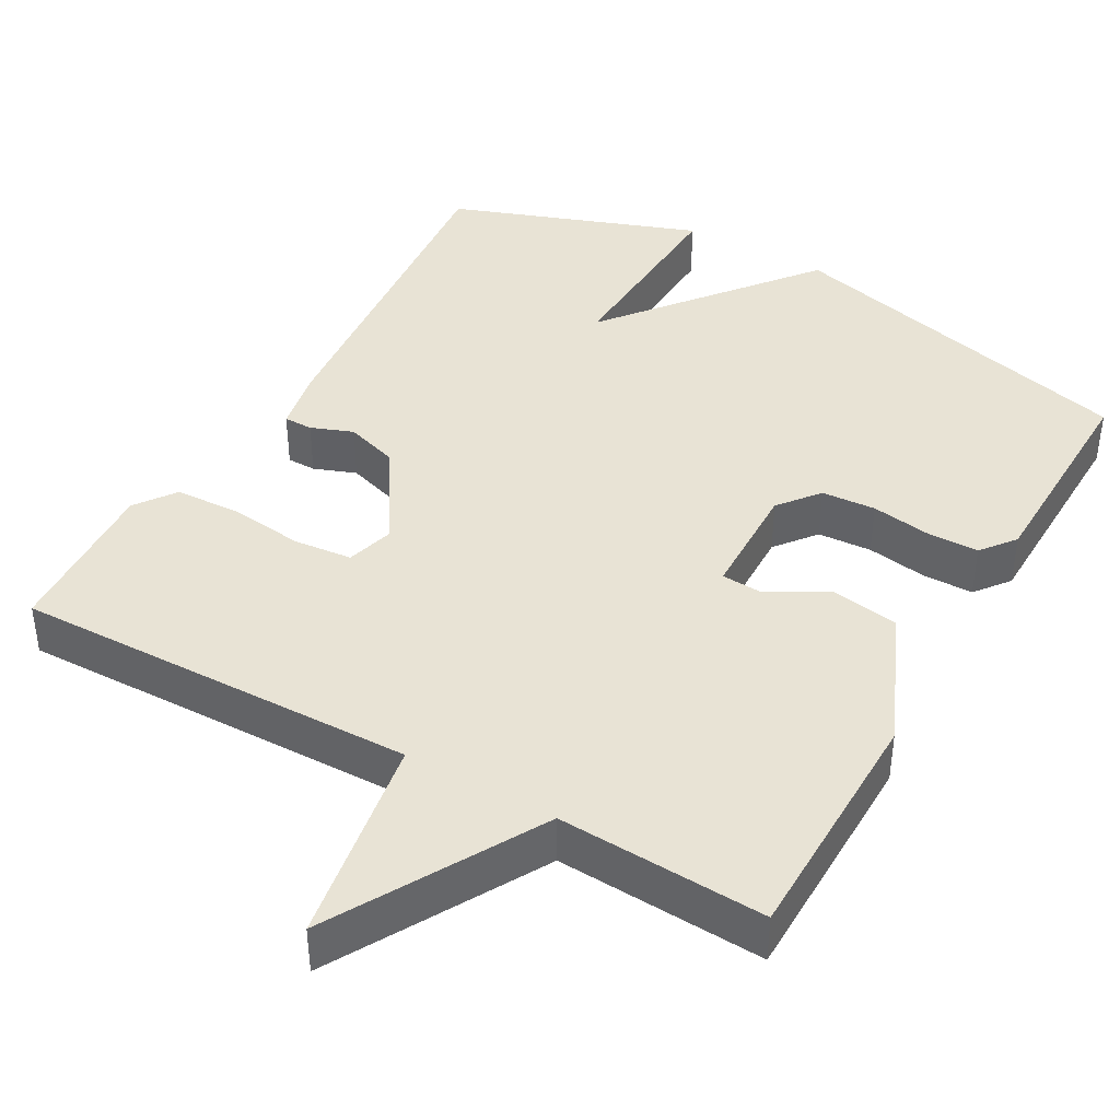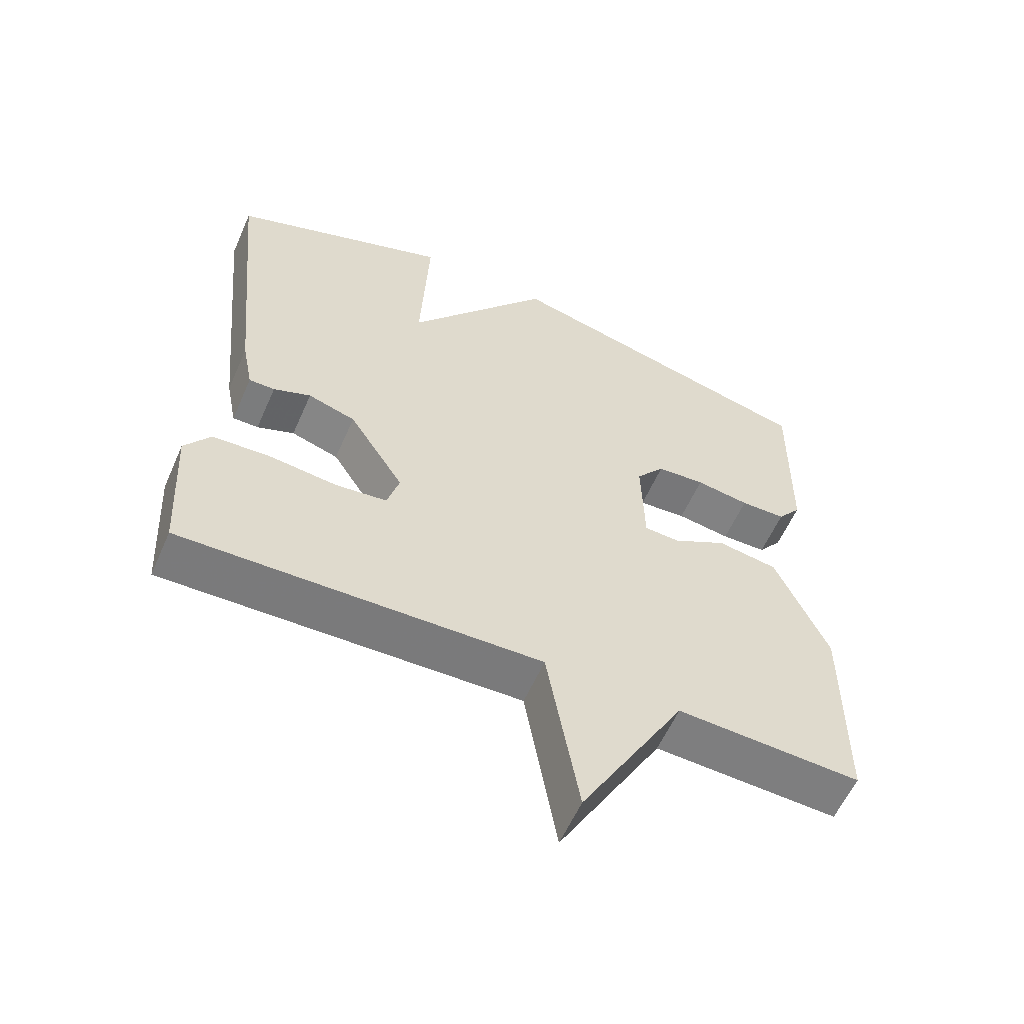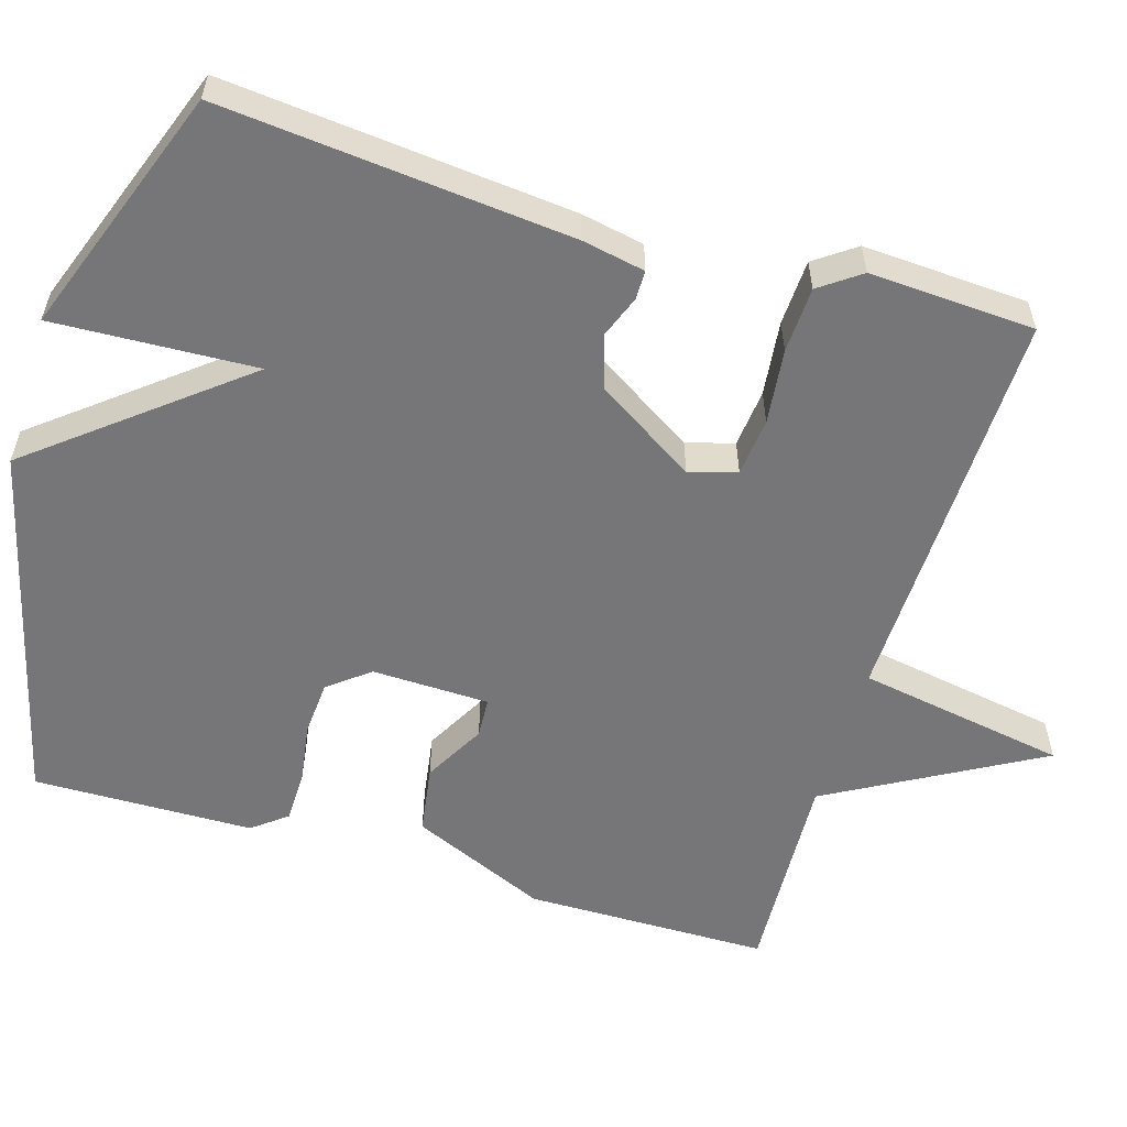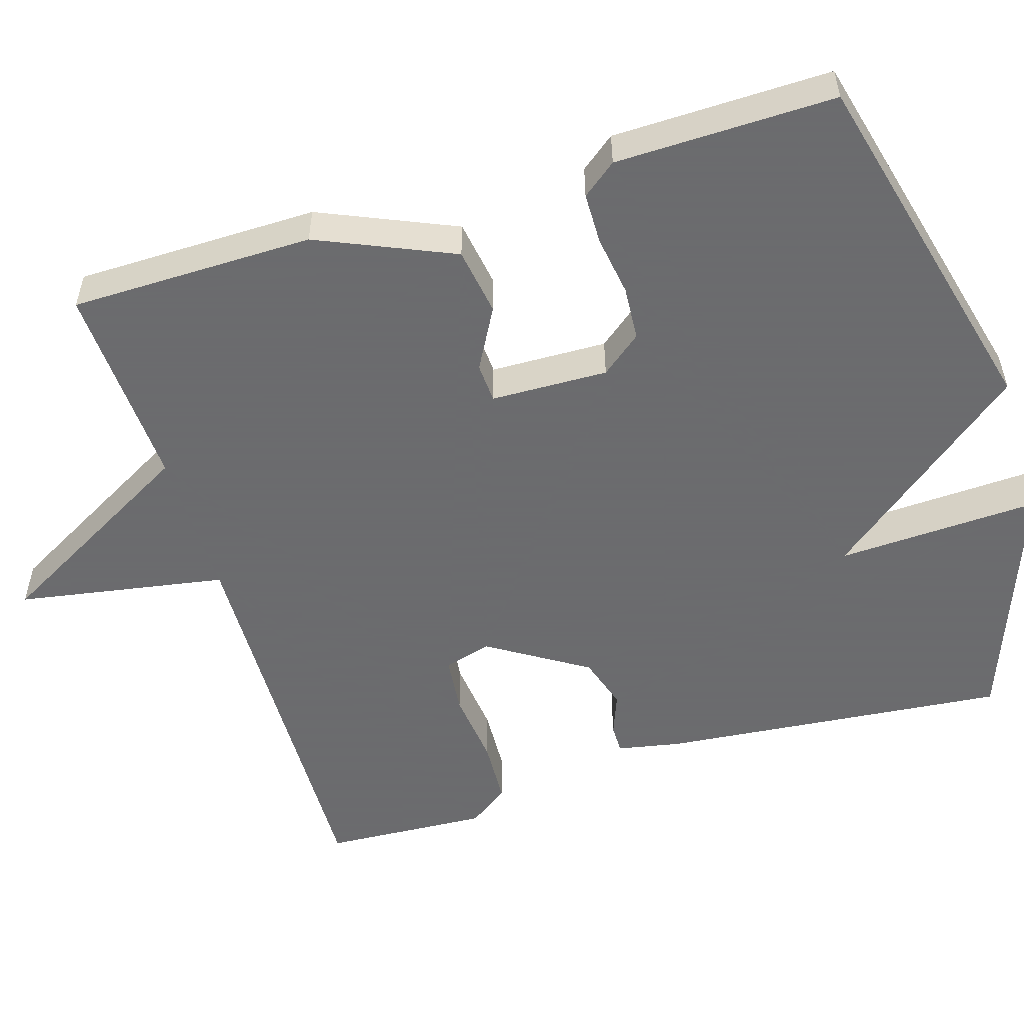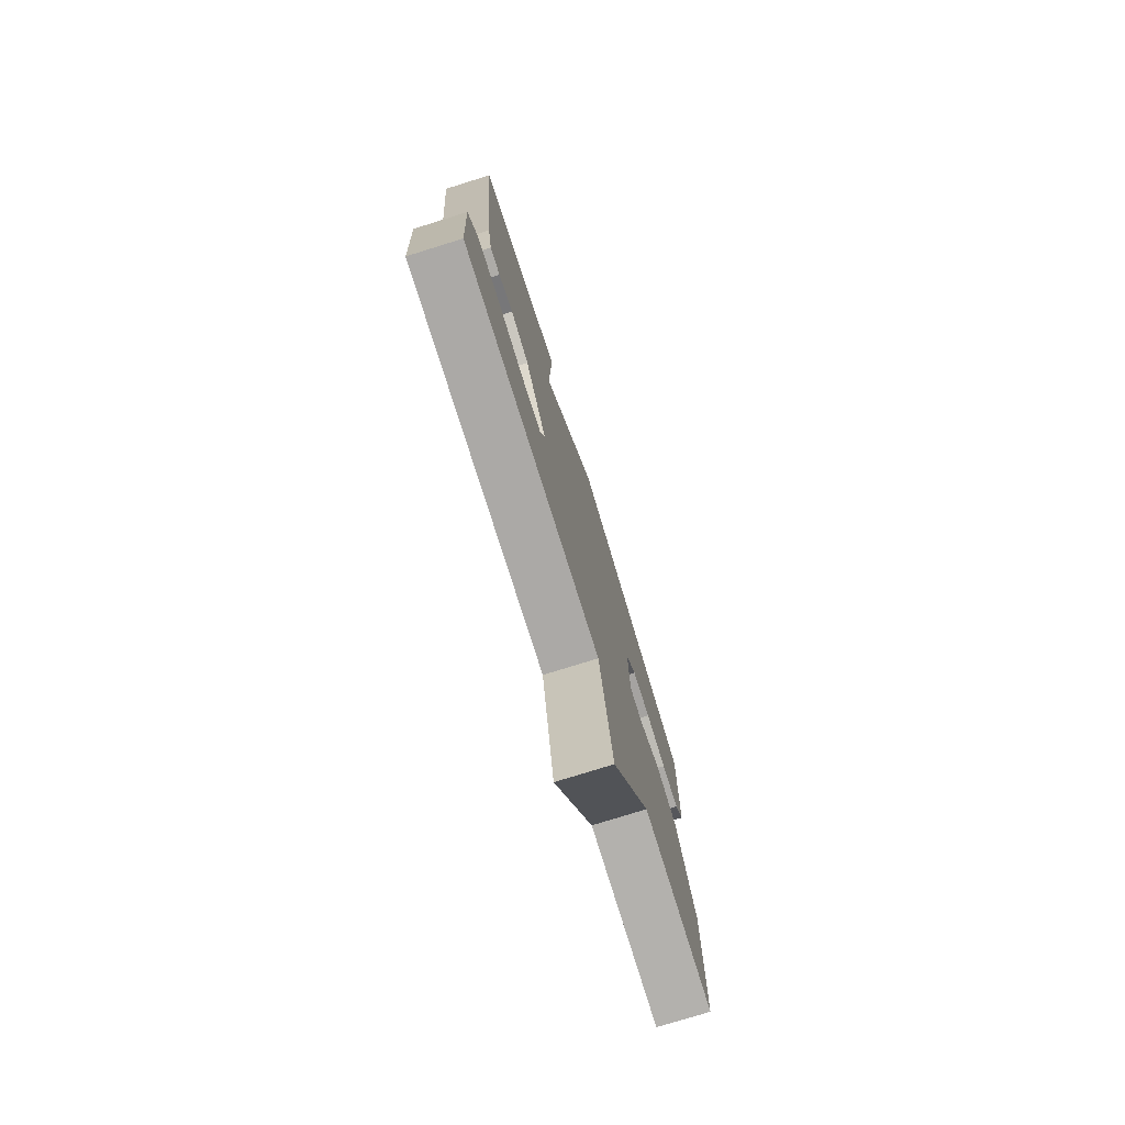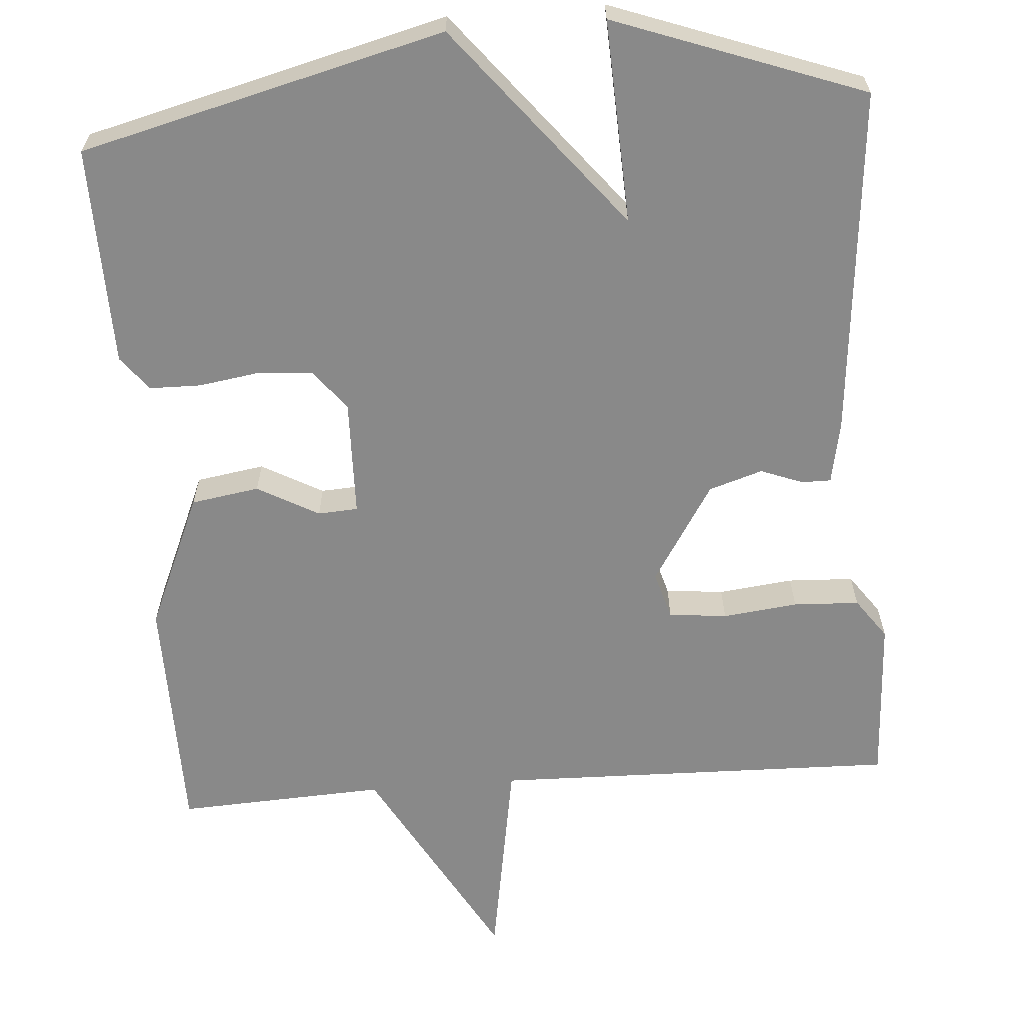
<metadata>
{"format":"obj","ext":"obj","renderer":"f3d","projection":"perspective","resolution":1024,"background":"white","views":[{"elev":41.3,"azim":-150.4,"up":"+Y"},{"elev":-58.6,"azim":156.3,"up":"+Z"},{"elev":-56.9,"azim":73.2,"up":"+Y"},{"elev":-53.5,"azim":-72.9,"up":"+Y"},{"elev":-76.8,"azim":107.3,"up":"+Z"},{"elev":-63.2,"azim":4.4,"up":"+Y"}]}
</metadata>
<code>
v -0.5 0.07 -0.5
v -0.503 0.07 -0.182
v -0.426 0.07 -0.005
v -0.337 0.07 0.009
v -0.257 0.07 -0.035
v -0.205 0.07 -0.032
v -0.201 0.07 0.121
v -0.243 0.07 0.174
v -0.314 0.07 0.179
v -0.393 0.07 0.167
v -0.46 0.07 0.168
v -0.495 0.07 0.213
v -0.5 0.07 0.5
v -0.025 0.07 0.619
v 0.187 0.07 0.354
v 0.175 0.07 0.619
v 0.5 0.07 0.5
v 0.456 0.07 0.044
v 0.44 0.07 -0.038
v 0.402 0.07 -0.038
v 0.347 0.07 -0.017
v 0.277 0.07 -0.039
v 0.196 0.07 -0.168
v 0.214 0.07 -0.23
v 0.29 0.07 -0.238
v 0.388 0.07 -0.227
v 0.474 0.07 -0.231
v 0.512 0.07 -0.284
v 0.5 0.07 -0.5
v -0.028 0.07 -0.487
v -0.075 0.07 -0.76
v -0.228 0.07 -0.487
v -0.5 0 -0.5
v -0.503 0 -0.182
v -0.426 0 -0.005
v -0.337 0 0.009
v -0.257 0 -0.035
v -0.205 0 -0.032
v -0.201 0 0.121
v -0.243 0 0.174
v -0.314 0 0.179
v -0.393 0 0.167
v -0.46 0 0.168
v -0.495 0 0.213
v -0.5 0 0.5
v -0.025 0 0.619
v 0.187 0 0.354
v 0.175 0 0.619
v 0.5 0 0.5
v 0.456 0 0.044
v 0.44 0 -0.038
v 0.402 0 -0.038
v 0.347 0 -0.017
v 0.277 0 -0.039
v 0.196 0 -0.168
v 0.214 0 -0.23
v 0.29 0 -0.238
v 0.388 0 -0.227
v 0.474 0 -0.231
v 0.512 0 -0.284
v 0.5 0 -0.5
v -0.028 0 -0.487
v -0.075 0 -0.76
v -0.228 0 -0.487
f 30 31 32
f 28 29 30
f 27 28 30
f 26 27 30
f 25 26 30
f 24 25 30 32
f 1 2 3
f 32 1 3
f 24 32 3
f 23 24 3
f 19 20 21
f 18 19 21
f 17 18 21
f 16 17 21
f 15 16 21
f 15 21 22
f 13 14 15
f 12 13 15
f 11 12 15
f 10 11 15
f 9 10 15
f 8 9 15
f 15 22 23
f 8 15 23
f 7 8 23
f 3 4 5
f 23 3 5
f 23 5 6
f 6 7 23
f 64 63 62
f 62 61 60
f 62 60 59
f 62 59 58
f 62 58 57
f 64 62 57 56
f 35 34 33
f 35 33 64
f 35 64 56
f 35 56 55
f 53 52 51
f 53 51 50
f 53 50 49
f 53 49 48
f 53 48 47
f 54 53 47
f 47 46 45
f 47 45 44
f 47 44 43
f 47 43 42
f 47 42 41
f 47 41 40
f 55 54 47
f 55 47 40
f 55 40 39
f 37 36 35
f 37 35 55
f 38 37 55
f 55 39 38
f 1 33 34 2
f 2 34 35 3
f 3 35 36 4
f 4 36 37 5
f 5 37 38 6
f 6 38 39 7
f 7 39 40 8
f 8 40 41 9
f 9 41 42 10
f 10 42 43 11
f 11 43 44 12
f 12 44 45 13
f 13 45 46 14
f 14 46 47 15
f 15 47 48 16
f 16 48 49 17
f 17 49 50 18
f 18 50 51 19
f 19 51 52 20
f 20 52 53 21
f 21 53 54 22
f 22 54 55 23
f 23 55 56 24
f 24 56 57 25
f 25 57 58 26
f 26 58 59 27
f 27 59 60 28
f 28 60 61 29
f 29 61 62 30
f 30 62 63 31
f 31 63 64 32
f 32 64 33 1

</code>
